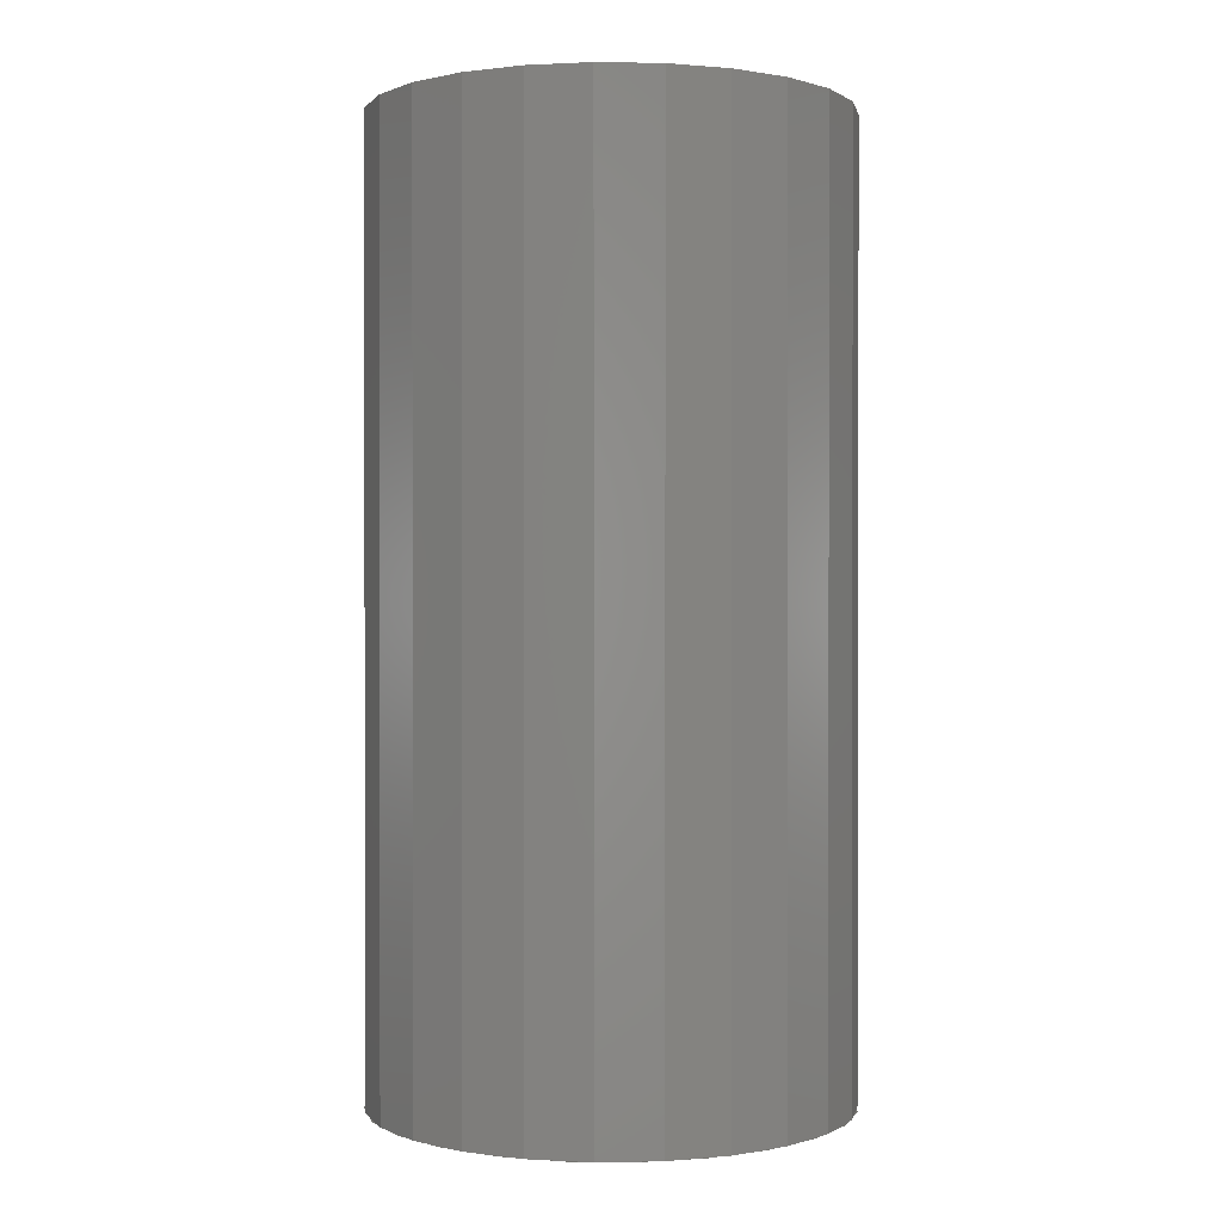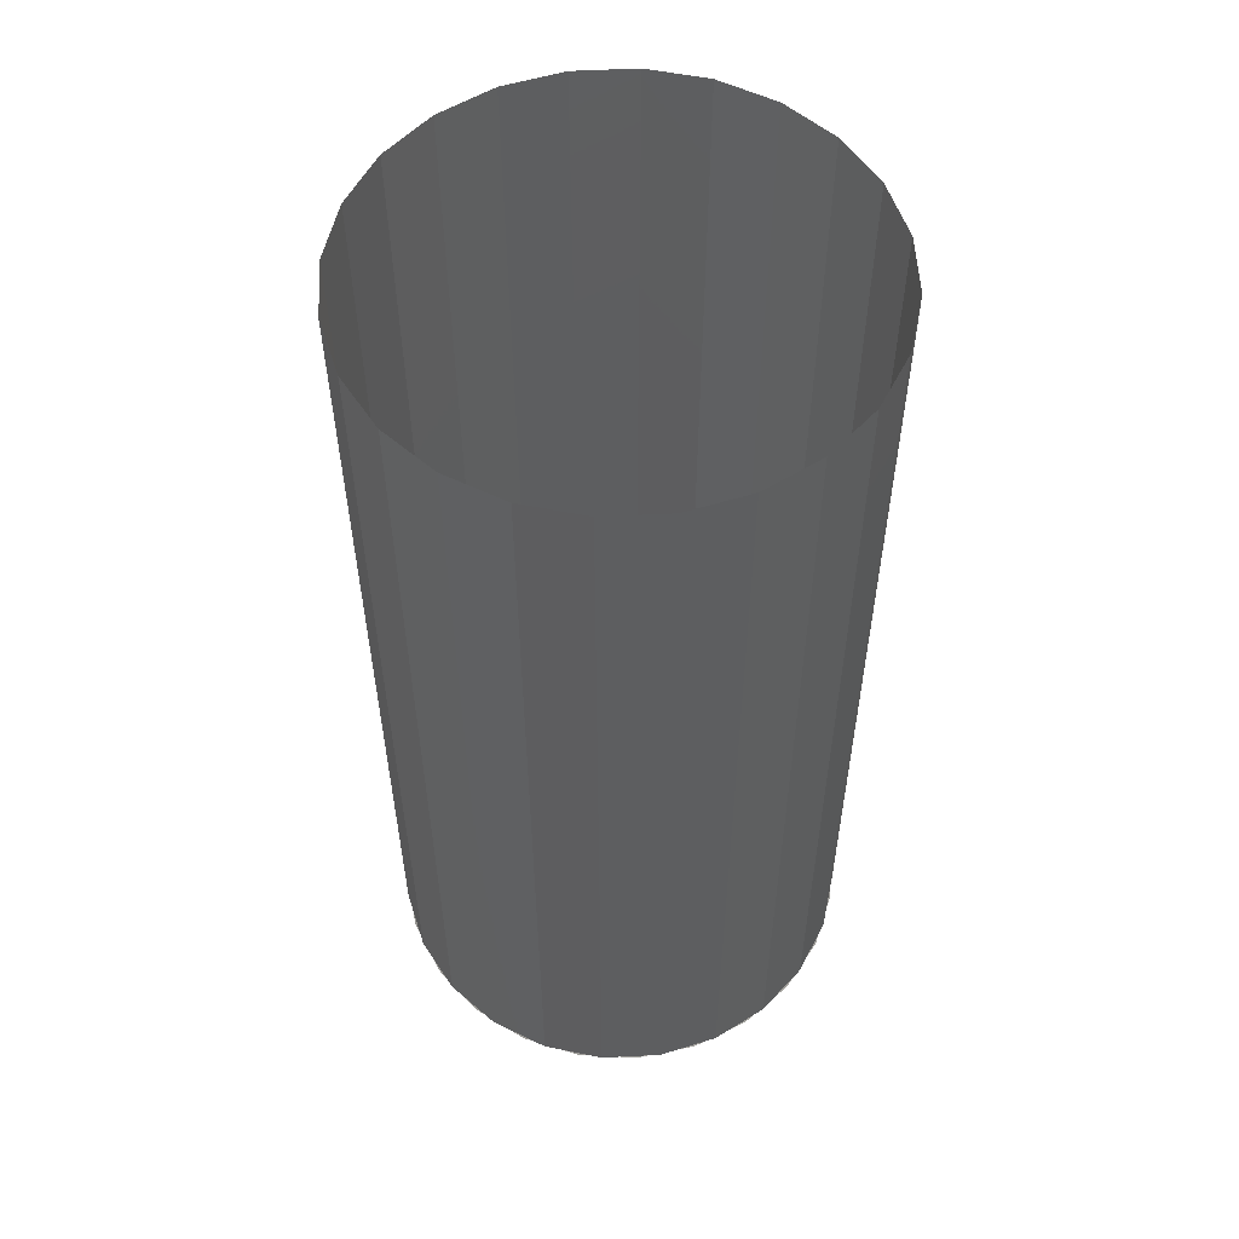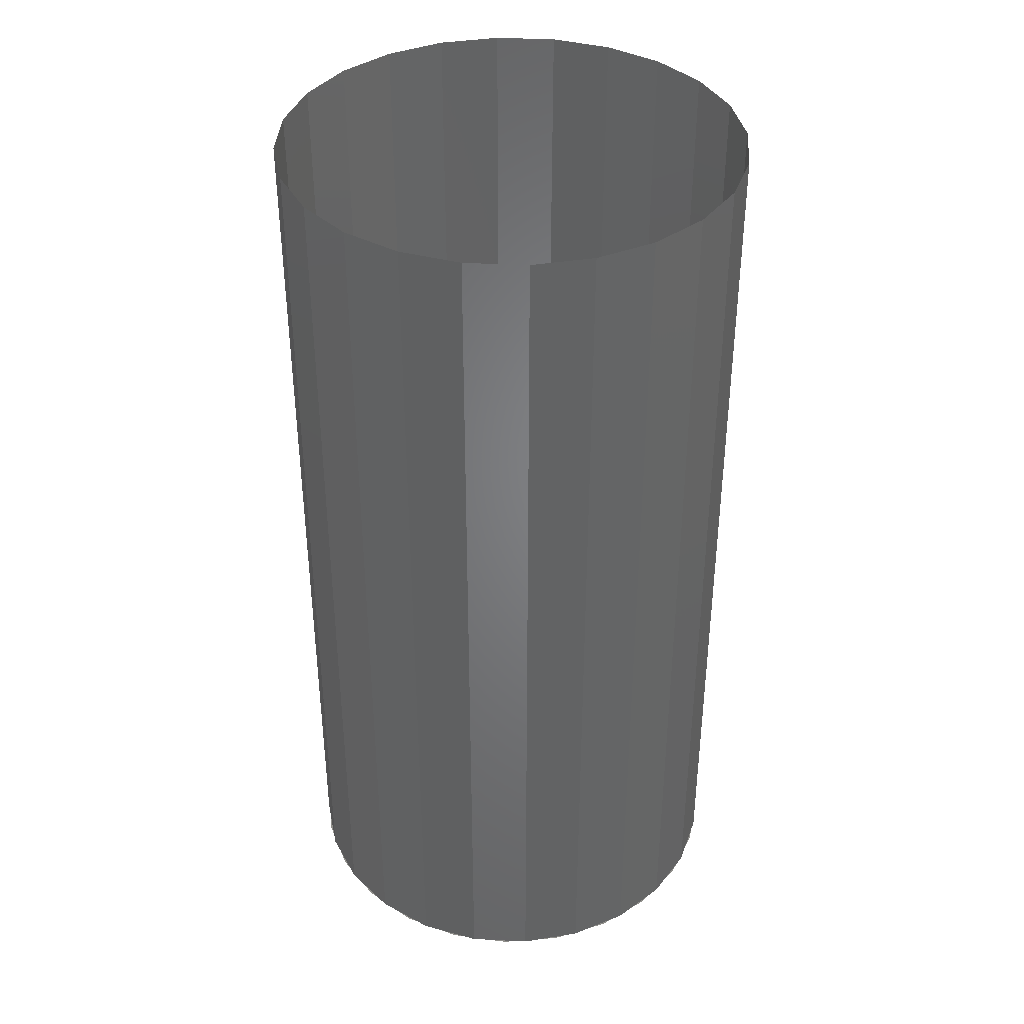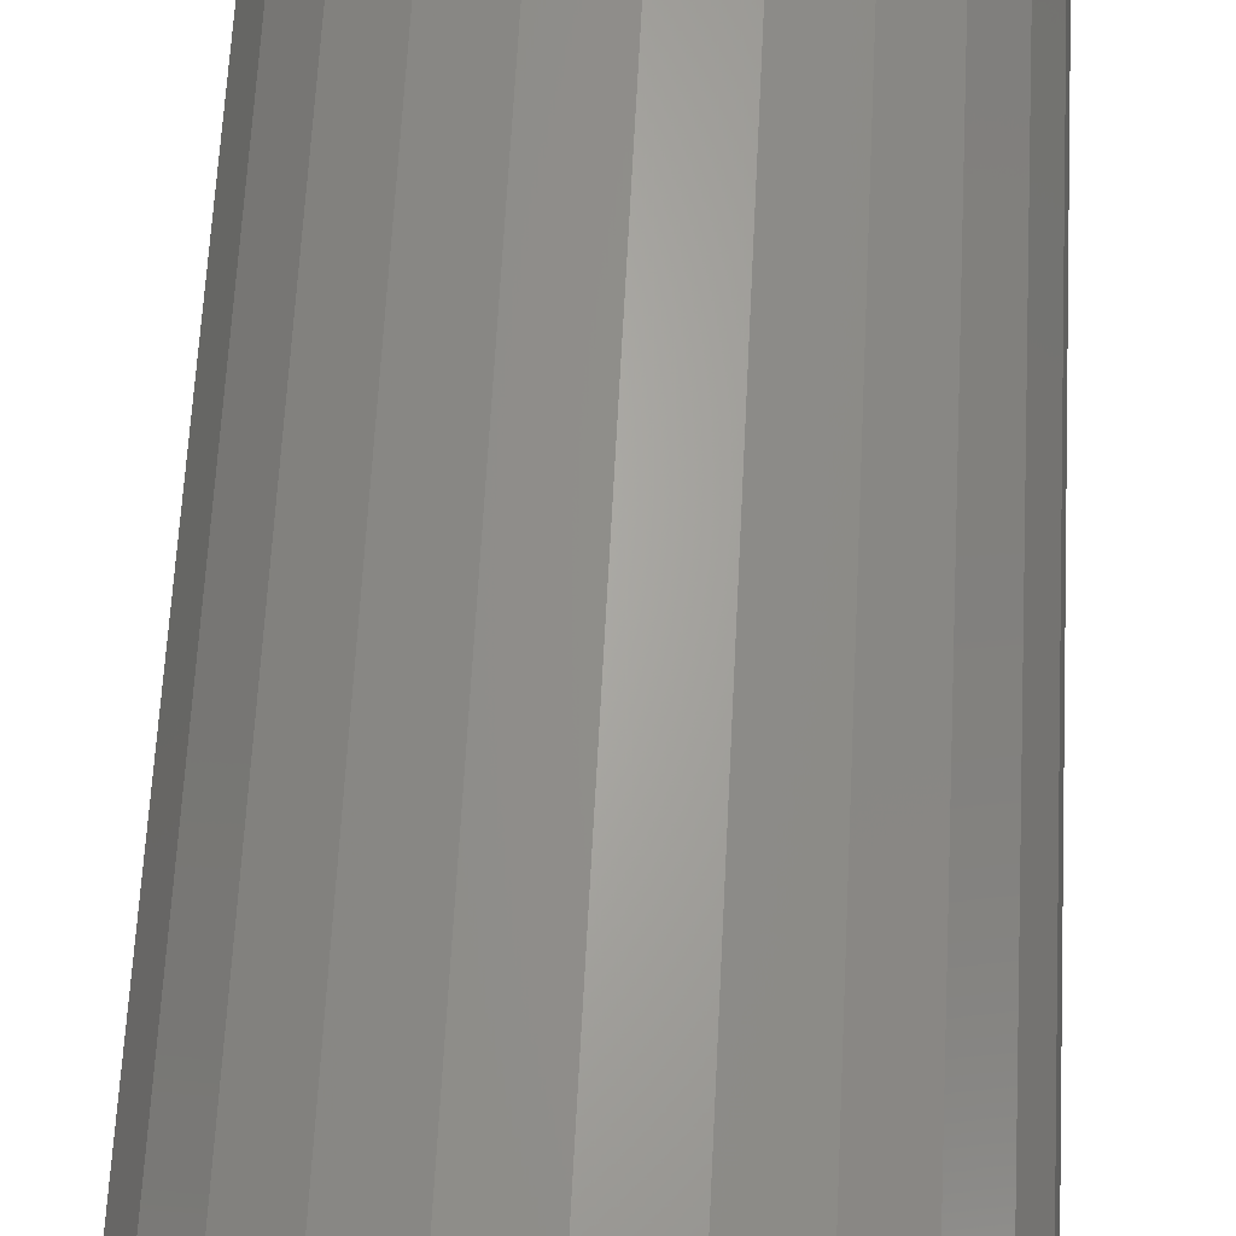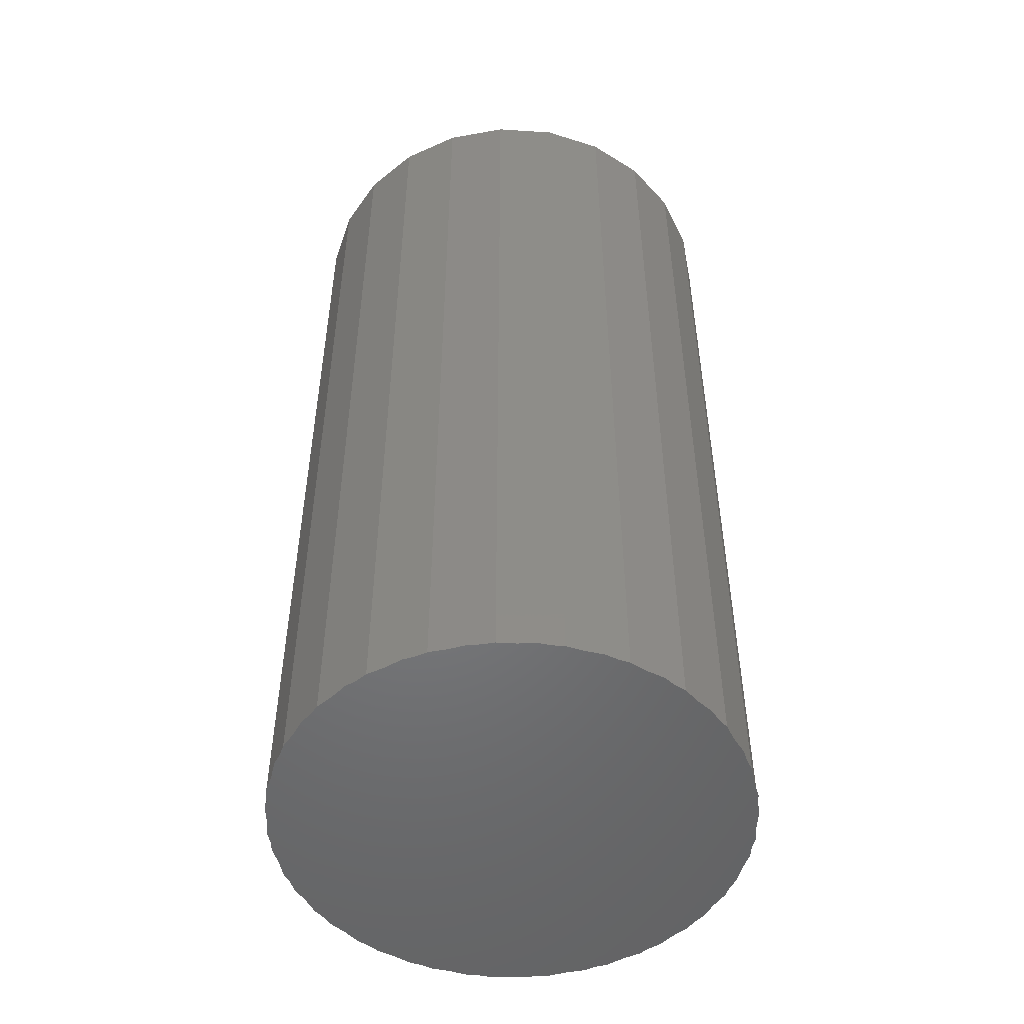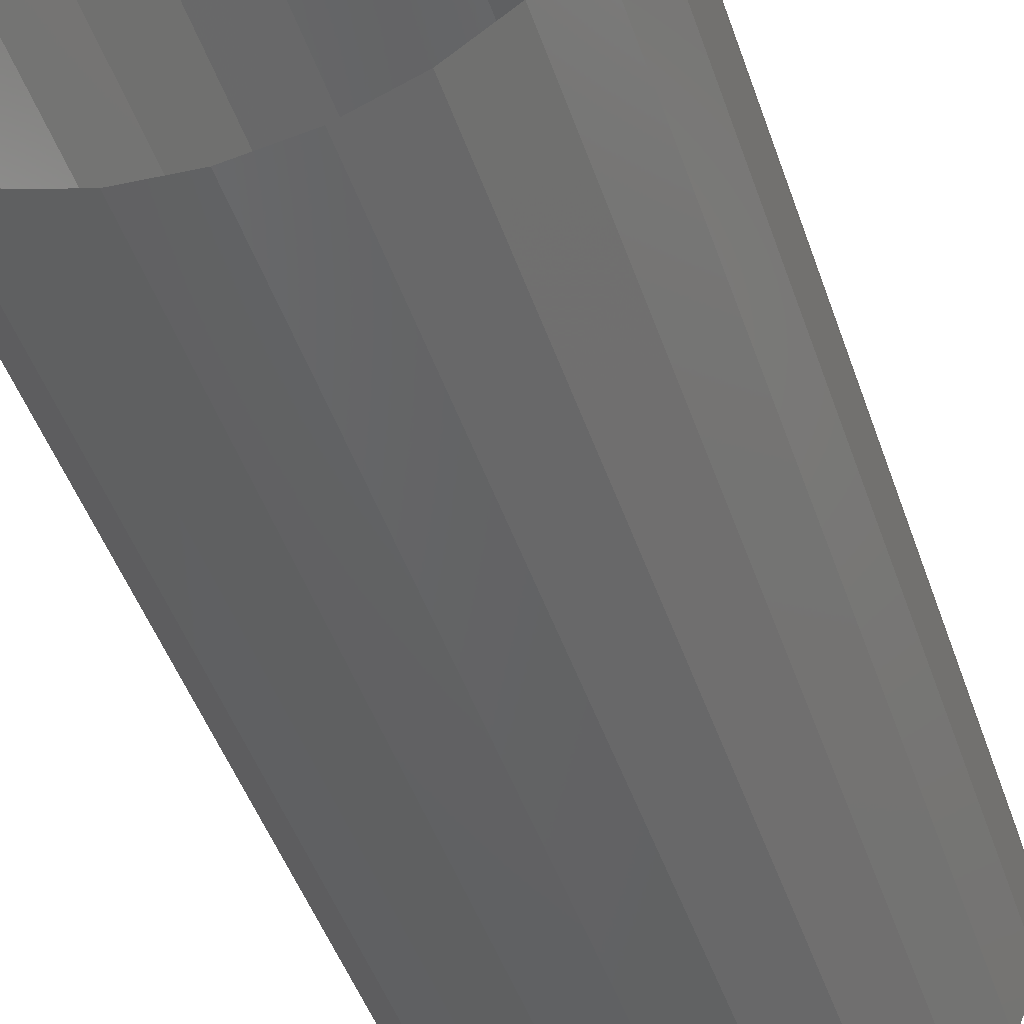
<metadata>
{"format":"stl","ext":"stl","renderer":"f3d","projection":"perspective","resolution":1024,"background":"white","views":[{"elev":0.5,"azim":63.6,"up":"+Z"},{"elev":55.4,"azim":94.5,"up":"+Z"},{"elev":38.6,"azim":146.1,"up":"+Z"},{"elev":65.1,"azim":3.0,"up":"+Y"},{"elev":-50.9,"azim":123.5,"up":"+Z"},{"elev":-47.9,"azim":18.7,"up":"+Y"}]}
</metadata>
<code>
# stl→obj: 120 verts, 190 faces
v -0.2474 -0.0195 -0.05684
v -0.2469 -0.03916 -0.05684
v -0.2432 -0.05172 -0.05684
v -0.25 3.062e-17 0.9432
v -0.25 3.062e-17 -0.05684
v -0.2483 0.01299 -0.05684
v -0.2415 -0.0647 -0.05684
v -0.2415 -0.0647 0.9432
v -0.234 -0.08288 -0.05684
v -0.244 0.04521 -0.05684
v -0.2415 0.0647 0.9432
v -0.2486 0.02608 -0.05684
v -0.2215 -0.1129 -0.05684
v -0.2365 0.07681 -0.05684
v -0.2284 -0.1017 -0.05684
v -0.2415 0.0647 -0.05684
v -0.2165 -0.125 -0.05684
v -0.2165 -0.125 0.9432
v -0.224 0.1068 -0.05684
v -0.2045 -0.1406 -0.05684
v -0.2165 0.125 0.9432
v -0.2334 0.08954 -0.05684
v -0.1848 -0.1664 -0.05684
v -0.2085 0.1354 -0.05684
v -0.1943 -0.1574 -0.05684
v -0.1768 -0.1768 -0.05684
v -0.2165 0.125 -0.05684
v -0.1768 -0.1768 0.9432
v -0.1887 0.1612 -0.05684
v -0.1612 -0.1887 -0.05684
v -0.1768 0.1768 0.9432
v -0.2023 0.1469 -0.05684
v -0.125 -0.2165 0.9432
v -0.1664 0.1848 -0.05684
v -0.1469 -0.2023 -0.05684
v -0.1354 -0.2085 -0.05684
v -0.1768 0.1768 -0.05684
v -0.1406 0.2045 -0.05684
v -0.125 -0.2165 -0.05684
v -0.1068 -0.224 -0.05684
v -0.1574 0.1943 -0.05684
v -0.125 0.2165 -0.05684
v -0.0647 -0.2415 0.9432
v -0.1129 0.2215 -0.05684
v -0.125 0.2165 0.9432
v -0.08954 -0.2334 -0.05684
v -0.07681 -0.2365 -0.05684
v -0.08288 0.234 -0.05684
v -0.0647 -0.2415 -0.05684
v -0.04521 -0.244 -0.05684
v -0.1017 0.2284 -0.05684
v -0.0647 0.2415 -0.05684
v -4.592e-17 -0.25 0.9432
v -0.05172 0.2432 -0.05684
v -0.0647 0.2415 0.9432
v -0.02608 -0.2486 -0.05684
v -0.01299 -0.2483 -0.05684
v -0.0195 0.2474 -0.05684
v -4.592e-17 -0.25 -0.05684
v 0.0195 -0.2474 -0.05684
v -0.03916 0.2469 -0.05684
v 1.531e-17 0.25 -0.05684
v 0.0647 -0.2415 0.9432
v 0.01299 0.2483 -0.05684
v 1.531e-17 0.25 0.9432
v 0.03916 -0.2469 -0.05684
v 0.05172 -0.2432 -0.05684
v 0.04521 0.244 -0.05684
v 0.0647 -0.2415 -0.05684
v 0.08288 -0.234 -0.05684
v 0.02608 0.2486 -0.05684
v 0.0647 0.2415 -0.05684
v 0.125 -0.2165 0.9432
v 0.07681 0.2365 -0.05684
v 0.0647 0.2415 0.9432
v 0.1017 -0.2284 -0.05684
v 0.1129 -0.2215 -0.05684
v 0.1068 0.224 -0.05684
v 0.125 -0.2165 -0.05684
v 0.1406 -0.2045 -0.05684
v 0.08954 0.2334 -0.05684
v 0.125 0.2165 -0.05684
v 0.1354 0.2085 -0.05684
v 0.1768 -0.1768 0.9432
v 0.125 0.2165 0.9432
v 0.1574 -0.1943 -0.05684
v 0.1664 -0.1848 -0.05684
v 0.1612 0.1887 -0.05684
v 0.1768 -0.1768 -0.05684
v 0.1887 -0.1612 -0.05684
v 0.1469 0.2023 -0.05684
v 0.1768 0.1768 -0.05684
v 0.1848 0.1664 -0.05684
v 0.1768 0.1768 0.9432
v 0.2165 -0.125 0.9432
v 0.2023 -0.1469 -0.05684
v 0.2085 -0.1354 -0.05684
v 0.2045 0.1406 -0.05684
v 0.2165 -0.125 -0.05684
v 0.224 -0.1068 -0.05684
v 0.1943 0.1574 -0.05684
v 0.2215 0.1129 -0.05684
v 0.2165 0.125 0.9432
v 0.2415 -0.0647 0.9432
v 0.2334 -0.08954 -0.05684
v 0.2365 -0.07681 -0.05684
v 0.2165 0.125 -0.05684
v 0.234 0.08288 -0.05684
v 0.2415 -0.0647 -0.05684
v 0.244 -0.04521 -0.05684
v 0.2284 0.1017 -0.05684
v 0.2432 0.05172 -0.05684
v 0.2415 0.0647 0.9432
v 0.25 0 0.9432
v 0.2486 -0.02608 -0.05684
v 0.2483 -0.01299 -0.05684
v 0.2474 0.0195 -0.05684
v 0.2415 0.0647 -0.05684
v 0.25 0 -0.05684
v 0.2469 0.03916 -0.05684
f 1 2 3
f 4 5 1
f 4 1 3
f 6 1 5
f 4 3 7
f 8 4 7
f 3 9 7
f 10 3 1
f 8 7 9
f 10 1 6
f 4 11 5
f 10 12 6
f 11 6 5
f 8 9 13
f 11 10 6
f 14 9 3
f 14 3 10
f 9 15 13
f 11 16 10
f 8 13 17
f 18 8 17
f 14 10 16
f 19 13 9
f 19 9 14
f 13 20 17
f 18 17 20
f 11 21 16
f 21 14 16
f 19 22 14
f 18 20 23
f 24 20 13
f 21 19 14
f 24 13 19
f 20 25 23
f 18 23 26
f 21 27 19
f 28 18 26
f 24 19 27
f 29 23 20
f 29 20 24
f 23 30 26
f 21 31 27
f 31 24 27
f 29 32 24
f 26 33 28
f 34 30 23
f 31 29 24
f 34 23 29
f 26 30 33
f 30 35 36
f 31 37 29
f 30 36 33
f 34 29 37
f 34 37 31
f 38 36 30
f 34 38 30
f 36 39 33
f 36 40 39
f 38 34 31
f 38 41 34
f 42 38 31
f 39 43 33
f 44 40 36
f 38 44 36
f 42 31 45
f 39 40 43
f 40 46 47
f 40 47 43
f 44 38 42
f 44 42 45
f 48 47 40
f 44 48 40
f 47 49 43
f 47 50 49
f 48 44 45
f 48 51 44
f 52 48 45
f 49 53 43
f 54 50 47
f 48 54 47
f 52 45 55
f 49 50 53
f 50 56 57
f 50 57 53
f 54 48 52
f 54 52 55
f 58 57 50
f 54 58 50
f 57 59 53
f 57 60 59
f 58 54 55
f 54 58 61
f 62 58 55
f 59 63 53
f 64 60 57
f 58 64 57
f 62 55 65
f 59 60 63
f 60 66 67
f 60 67 63
f 58 62 64
f 64 62 65
f 68 67 60
f 64 68 60
f 67 69 63
f 67 70 69
f 68 64 65
f 64 68 71
f 72 68 65
f 69 73 63
f 74 70 67
f 68 74 67
f 72 65 75
f 69 70 73
f 70 76 77
f 70 77 73
f 74 68 72
f 74 72 75
f 78 77 70
f 74 78 70
f 77 79 73
f 77 80 79
f 78 74 75
f 78 81 74
f 82 78 75
f 83 80 77
f 79 84 73
f 78 83 77
f 82 75 85
f 79 80 84
f 80 86 87
f 80 87 84
f 83 78 82
f 88 87 80
f 83 82 85
f 83 88 80
f 87 89 84
f 87 90 89
f 88 83 85
f 84 89 90
f 88 91 83
f 92 88 85
f 93 90 87
f 88 93 87
f 92 85 94
f 95 84 90
f 90 96 97
f 95 90 97
f 93 88 92
f 90 98 97
f 94 93 92
f 90 93 98
f 95 97 99
f 97 100 99
f 94 98 93
f 95 99 100
f 98 101 93
f 97 102 100
f 94 103 98
f 97 98 102
f 104 95 100
f 100 105 106
f 103 107 98
f 104 100 106
f 102 98 107
f 100 108 106
f 100 102 108
f 103 102 107
f 104 106 109
f 106 110 109
f 103 108 102
f 104 109 110
f 108 111 102
f 106 112 110
f 106 108 112
f 103 113 108
f 114 104 110
f 110 115 116
f 110 117 116
f 110 112 117
f 114 110 116
f 112 108 118
f 113 118 108
f 113 112 118
f 116 117 119
f 113 117 112
f 114 116 119
f 117 120 112
f 113 114 117
f 114 119 117

</code>
